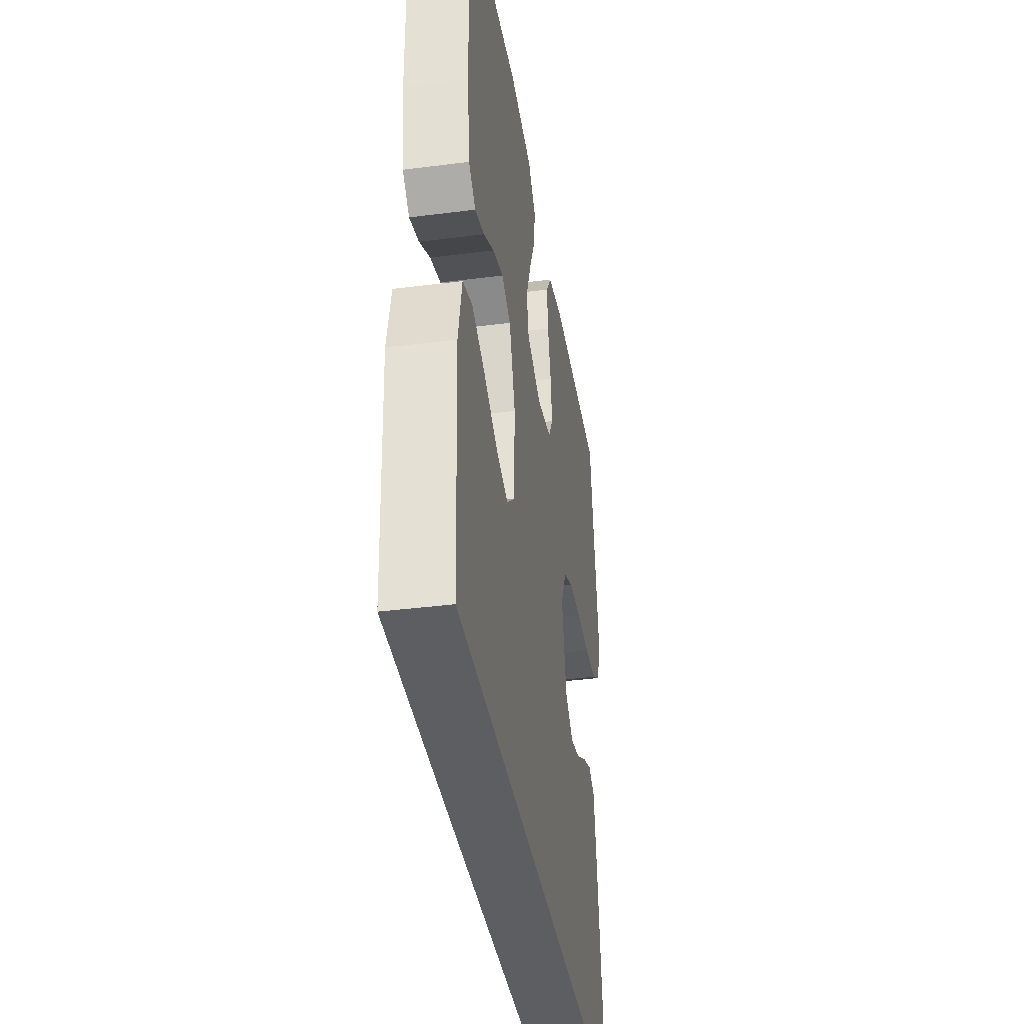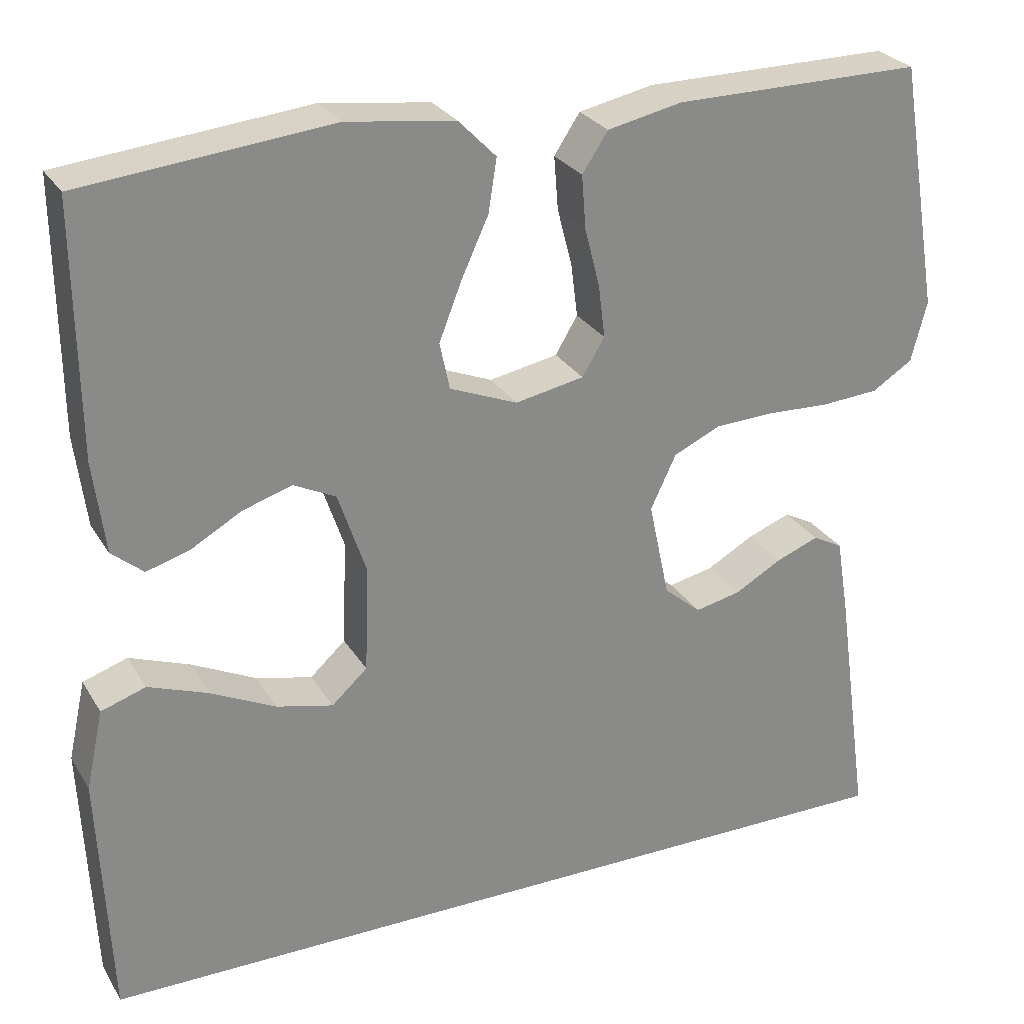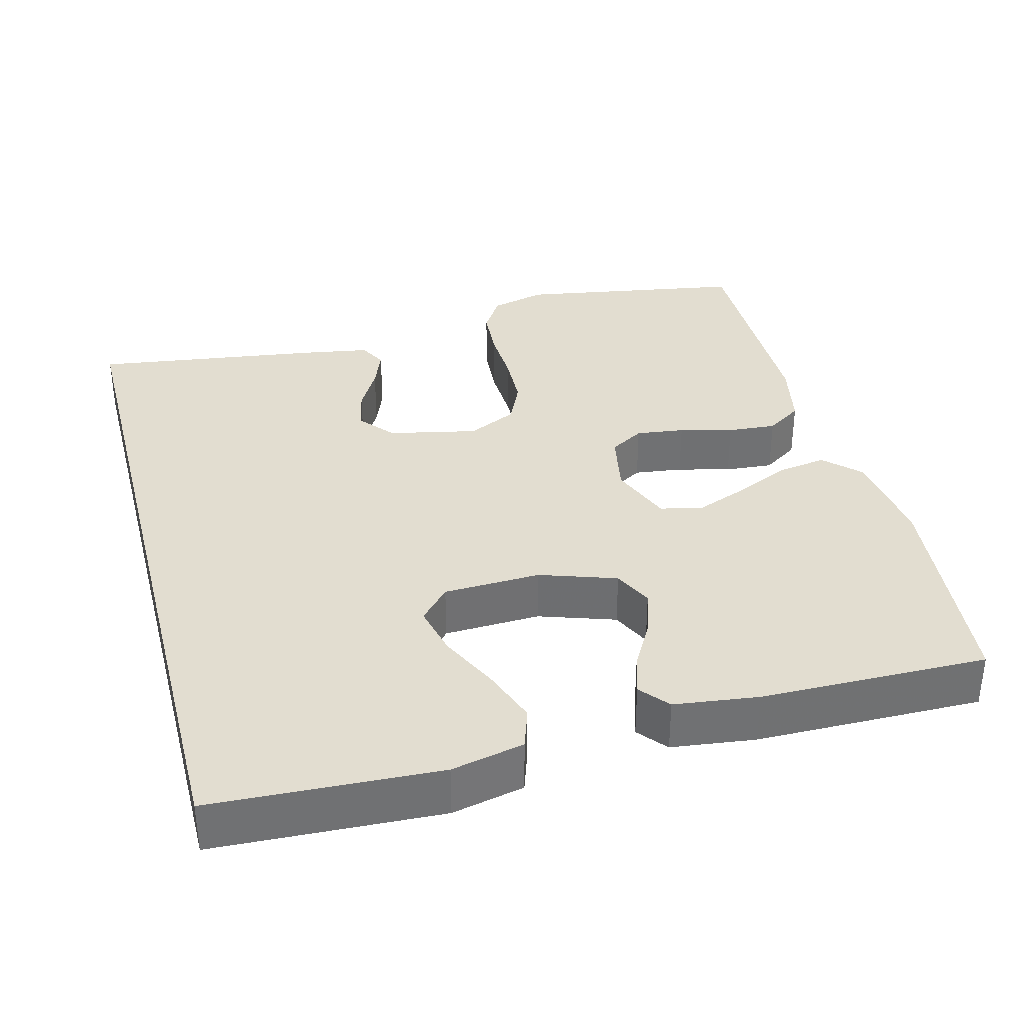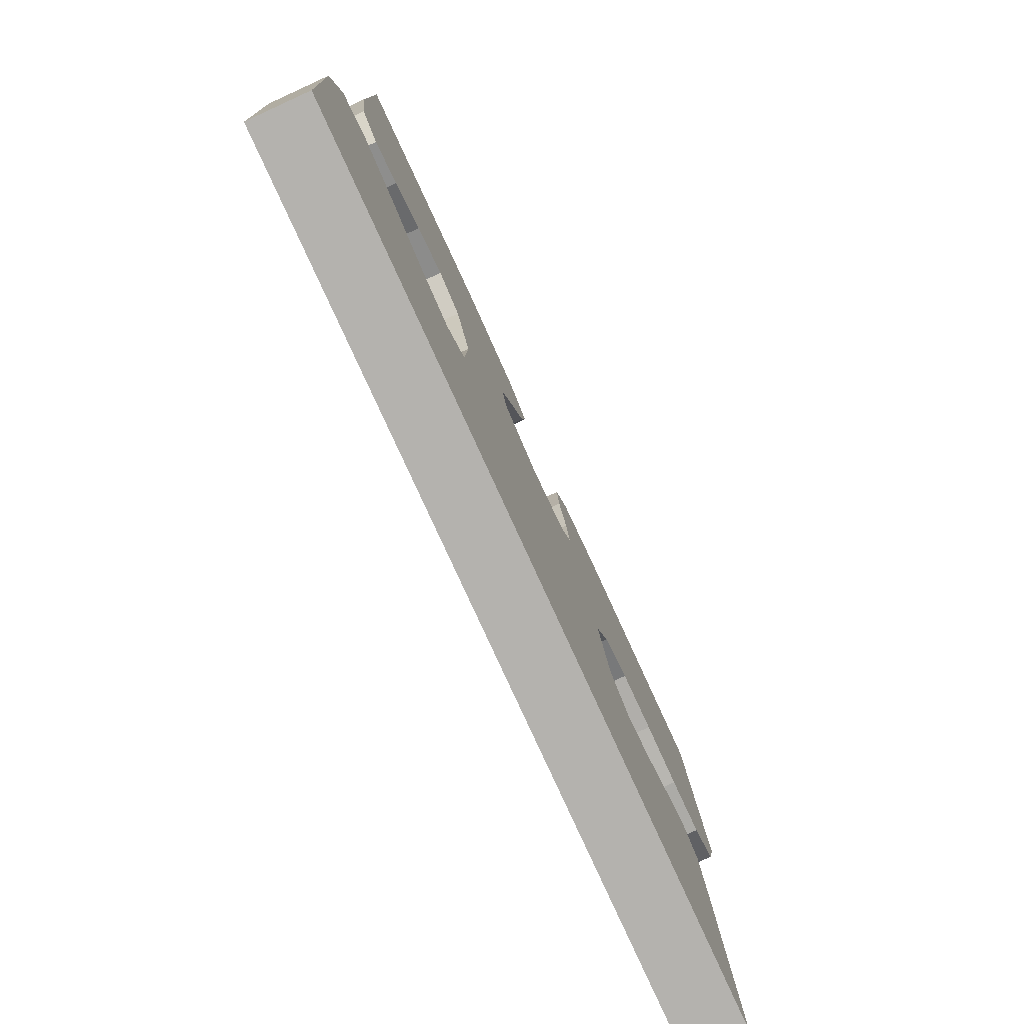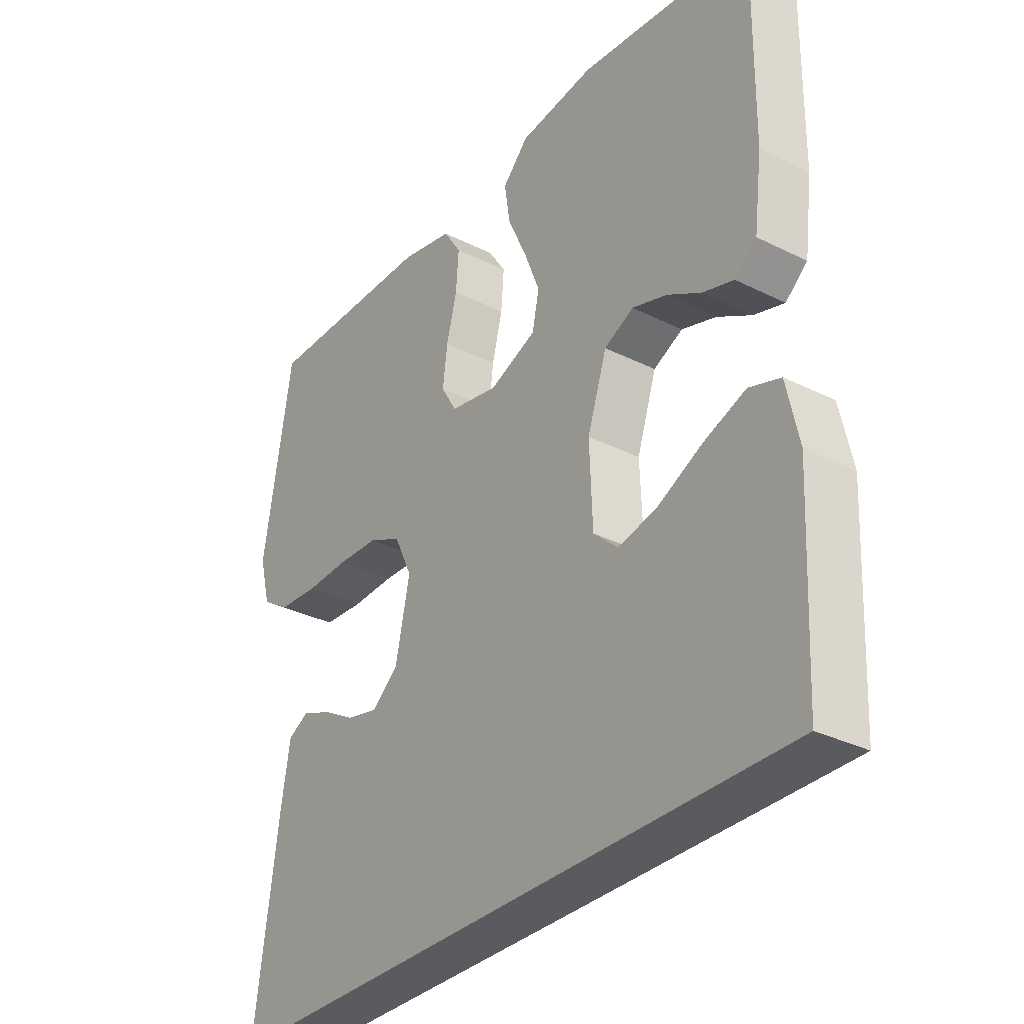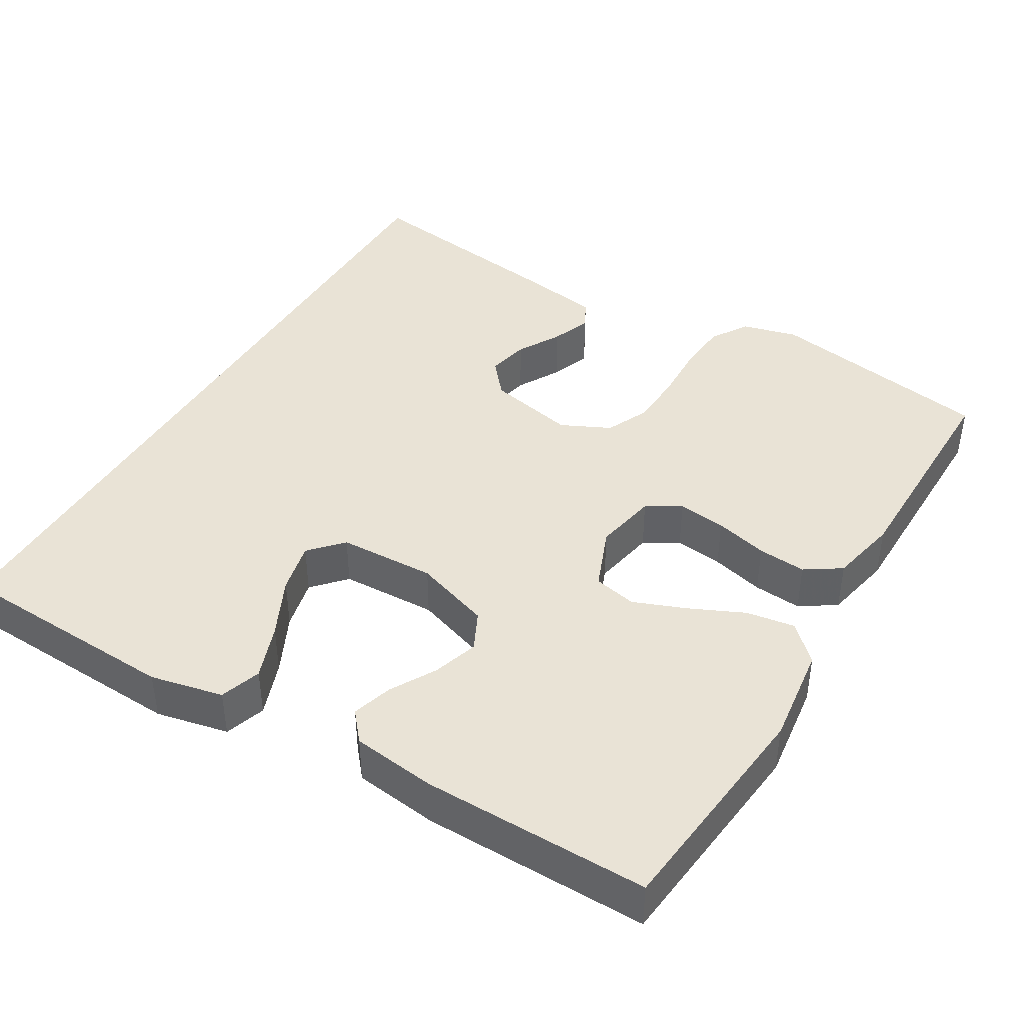
<metadata>
{"format":"obj","ext":"obj","renderer":"f3d","projection":"perspective","resolution":1024,"background":"white","views":[{"elev":-38.2,"azim":-80.8,"up":"+Z"},{"elev":27.1,"azim":-25.0,"up":"+Z"},{"elev":35.2,"azim":-104.6,"up":"+Y"},{"elev":-79.8,"azim":-65.4,"up":"+Z"},{"elev":-32.0,"azim":-125.1,"up":"+Z"},{"elev":42.2,"azim":-59.2,"up":"+Y"}]}
</metadata>
<code>
v -0.515 0.07 -0.5
v -0.529 0.07 -0.2
v -0.508 0.07 -0.104
v -0.454 0.07 -0.086
v -0.381 0.07 -0.113
v -0.303 0.07 -0.151
v -0.235 0.07 -0.167
v -0.192 0.07 -0.128
v -0.187 0.07 0
v -0.221 0.07 0.101
v -0.272 0.07 0.126
v -0.332 0.07 0.107
v -0.392 0.07 0.073
v -0.445 0.07 0.057
v -0.483 0.07 0.089
v -0.497 0.07 0.2
v -0.5 0.07 0.5
v -0.2 0.07 0.531
v -0.069 0.07 0.514
v -0.024 0.07 0.468
v -0.034 0.07 0.404
v -0.067 0.07 0.332
v -0.094 0.07 0.263
v -0.082 0.07 0.206
v 0 0.07 0.173
v 0.083 0.07 0.189
v 0.11 0.07 0.234
v 0.102 0.07 0.298
v 0.084 0.07 0.368
v 0.079 0.07 0.432
v 0.11 0.07 0.479
v 0.2 0.07 0.498
v 0.5 0.07 0.5
v 0.55 0.07 0.2
v 0.531 0.07 0.127
v 0.482 0.07 0.096
v 0.413 0.07 0.091
v 0.337 0.07 0.094
v 0.265 0.07 0.091
v 0.208 0.07 0.065
v 0.177 0.07 0
v 0.202 0.07 -0.117
v 0.247 0.07 -0.155
v 0.302 0.07 -0.143
v 0.359 0.07 -0.111
v 0.411 0.07 -0.091
v 0.447 0.07 -0.11
v 0.462 0.07 -0.2
v 0.504 0.07 -0.5
v -0.515 0 -0.5
v -0.529 0 -0.2
v -0.508 0 -0.104
v -0.454 0 -0.086
v -0.381 0 -0.113
v -0.303 0 -0.151
v -0.235 0 -0.167
v -0.192 0 -0.128
v -0.187 0 0
v -0.221 0 0.101
v -0.272 0 0.126
v -0.332 0 0.107
v -0.392 0 0.073
v -0.445 0 0.057
v -0.483 0 0.089
v -0.497 0 0.2
v -0.5 0 0.5
v -0.2 0 0.531
v -0.069 0 0.514
v -0.024 0 0.468
v -0.034 0 0.404
v -0.067 0 0.332
v -0.094 0 0.263
v -0.082 0 0.206
v 0 0 0.173
v 0.083 0 0.189
v 0.11 0 0.234
v 0.102 0 0.298
v 0.084 0 0.368
v 0.079 0 0.432
v 0.11 0 0.479
v 0.2 0 0.498
v 0.5 0 0.5
v 0.55 0 0.2
v 0.531 0 0.127
v 0.482 0 0.096
v 0.413 0 0.091
v 0.337 0 0.094
v 0.265 0 0.091
v 0.208 0 0.065
v 0.177 0 0
v 0.202 0 -0.117
v 0.247 0 -0.155
v 0.302 0 -0.143
v 0.359 0 -0.111
v 0.411 0 -0.091
v 0.447 0 -0.11
v 0.462 0 -0.2
v 0.504 0 -0.5
f 47 48 49
f 46 47 49
f 45 46 49
f 44 45 49
f 43 44 49 1
f 42 43 1
f 41 42 1
f 40 41 1
f 36 37 38
f 35 36 38
f 34 35 38
f 33 34 38
f 32 33 38
f 31 32 38
f 30 31 38
f 29 30 38
f 28 29 38
f 27 28 38 39
f 26 27 39 40
f 20 21 22
f 19 20 22
f 18 19 22
f 17 18 22
f 16 17 22
f 15 16 22
f 14 15 22
f 13 14 22
f 12 13 22
f 11 12 22 23
f 10 11 23 24
f 4 5 6
f 3 4 6
f 2 3 6
f 1 2 6
f 1 6 7
f 40 1 7 8
f 40 8 9
f 26 40 9
f 25 26 9
f 9 10 24 25
f 98 97 96
f 98 96 95
f 98 95 94
f 98 94 93
f 50 98 93 92
f 50 92 91
f 50 91 90
f 50 90 89
f 87 86 85
f 87 85 84
f 87 84 83
f 87 83 82
f 87 82 81
f 87 81 80
f 87 80 79
f 87 79 78
f 87 78 77
f 88 87 77 76
f 89 88 76 75
f 71 70 69
f 71 69 68
f 71 68 67
f 71 67 66
f 71 66 65
f 71 65 64
f 71 64 63
f 71 63 62
f 71 62 61
f 72 71 61 60
f 73 72 60 59
f 55 54 53
f 55 53 52
f 55 52 51
f 55 51 50
f 56 55 50
f 57 56 50 89
f 58 57 89
f 58 89 75
f 58 75 74
f 74 73 59 58
f 1 50 51 2
f 2 51 52 3
f 3 52 53 4
f 4 53 54 5
f 5 54 55 6
f 6 55 56 7
f 7 56 57 8
f 8 57 58 9
f 9 58 59 10
f 10 59 60 11
f 11 60 61 12
f 12 61 62 13
f 13 62 63 14
f 14 63 64 15
f 15 64 65 16
f 16 65 66 17
f 17 66 67 18
f 18 67 68 19
f 19 68 69 20
f 20 69 70 21
f 21 70 71 22
f 22 71 72 23
f 23 72 73 24
f 24 73 74 25
f 25 74 75 26
f 26 75 76 27
f 27 76 77 28
f 28 77 78 29
f 29 78 79 30
f 30 79 80 31
f 31 80 81 32
f 32 81 82 33
f 33 82 83 34
f 34 83 84 35
f 35 84 85 36
f 36 85 86 37
f 37 86 87 38
f 38 87 88 39
f 39 88 89 40
f 40 89 90 41
f 41 90 91 42
f 42 91 92 43
f 43 92 93 44
f 44 93 94 45
f 45 94 95 46
f 46 95 96 47
f 47 96 97 48
f 48 97 98 49
f 49 98 50 1

</code>
